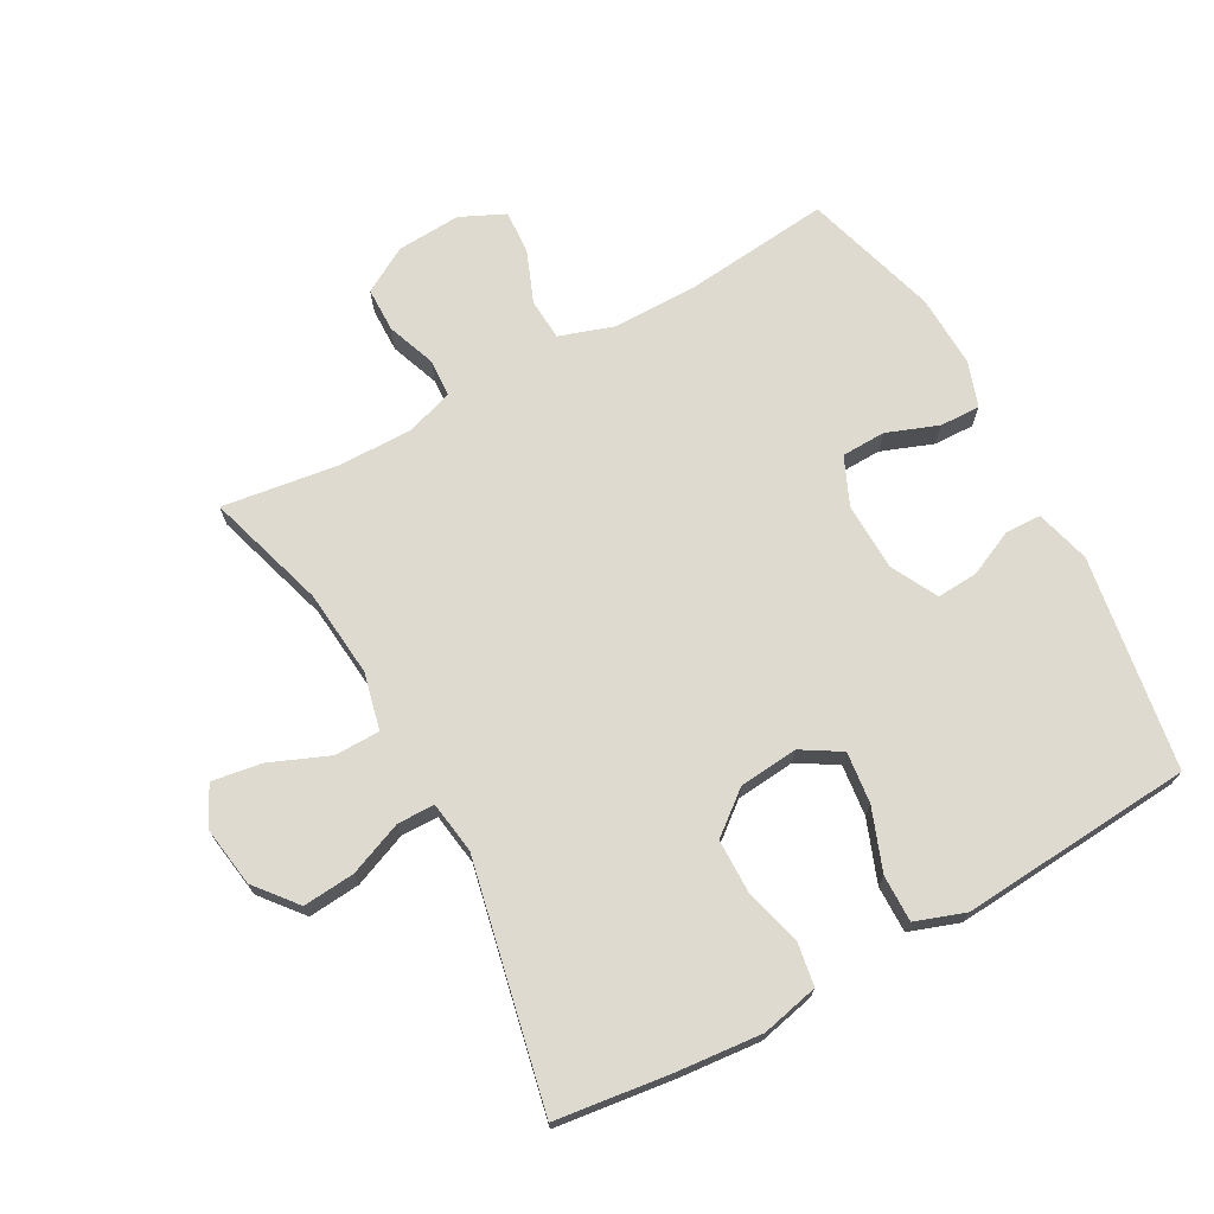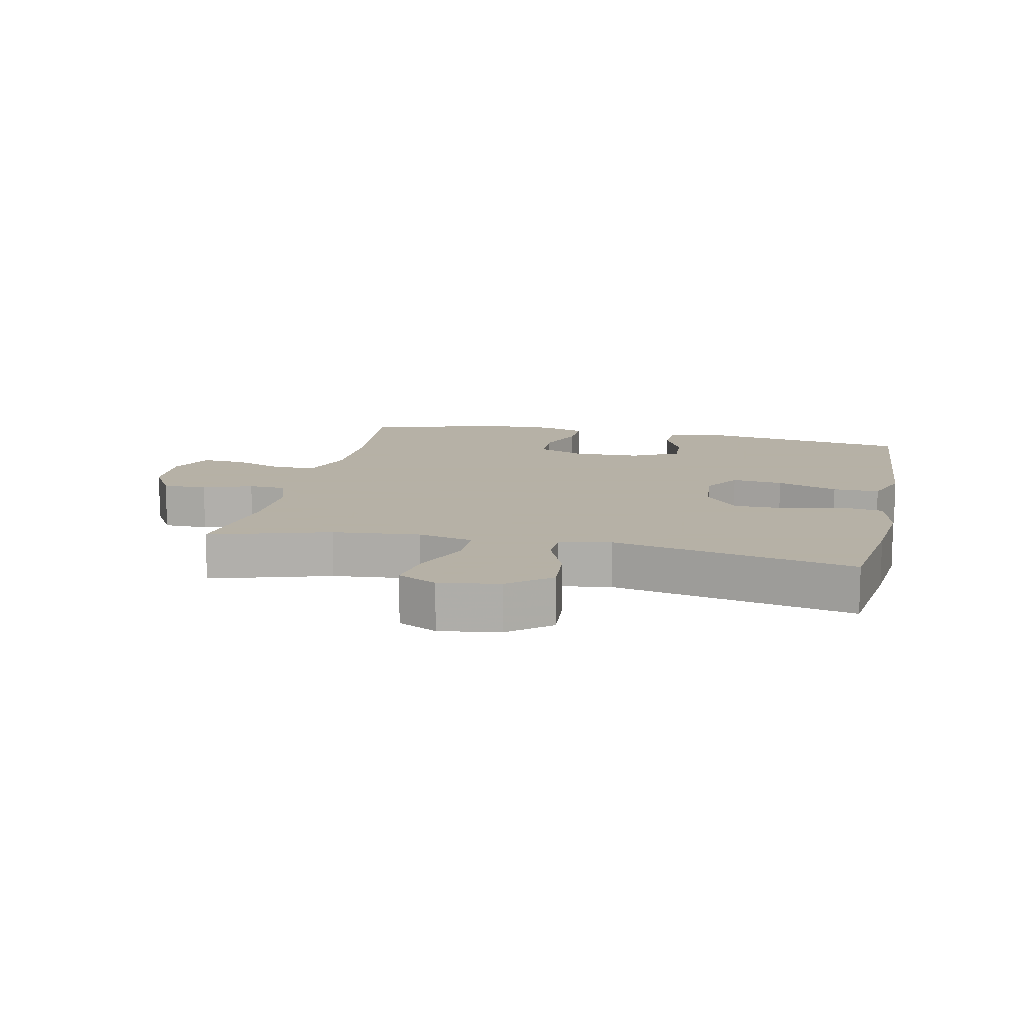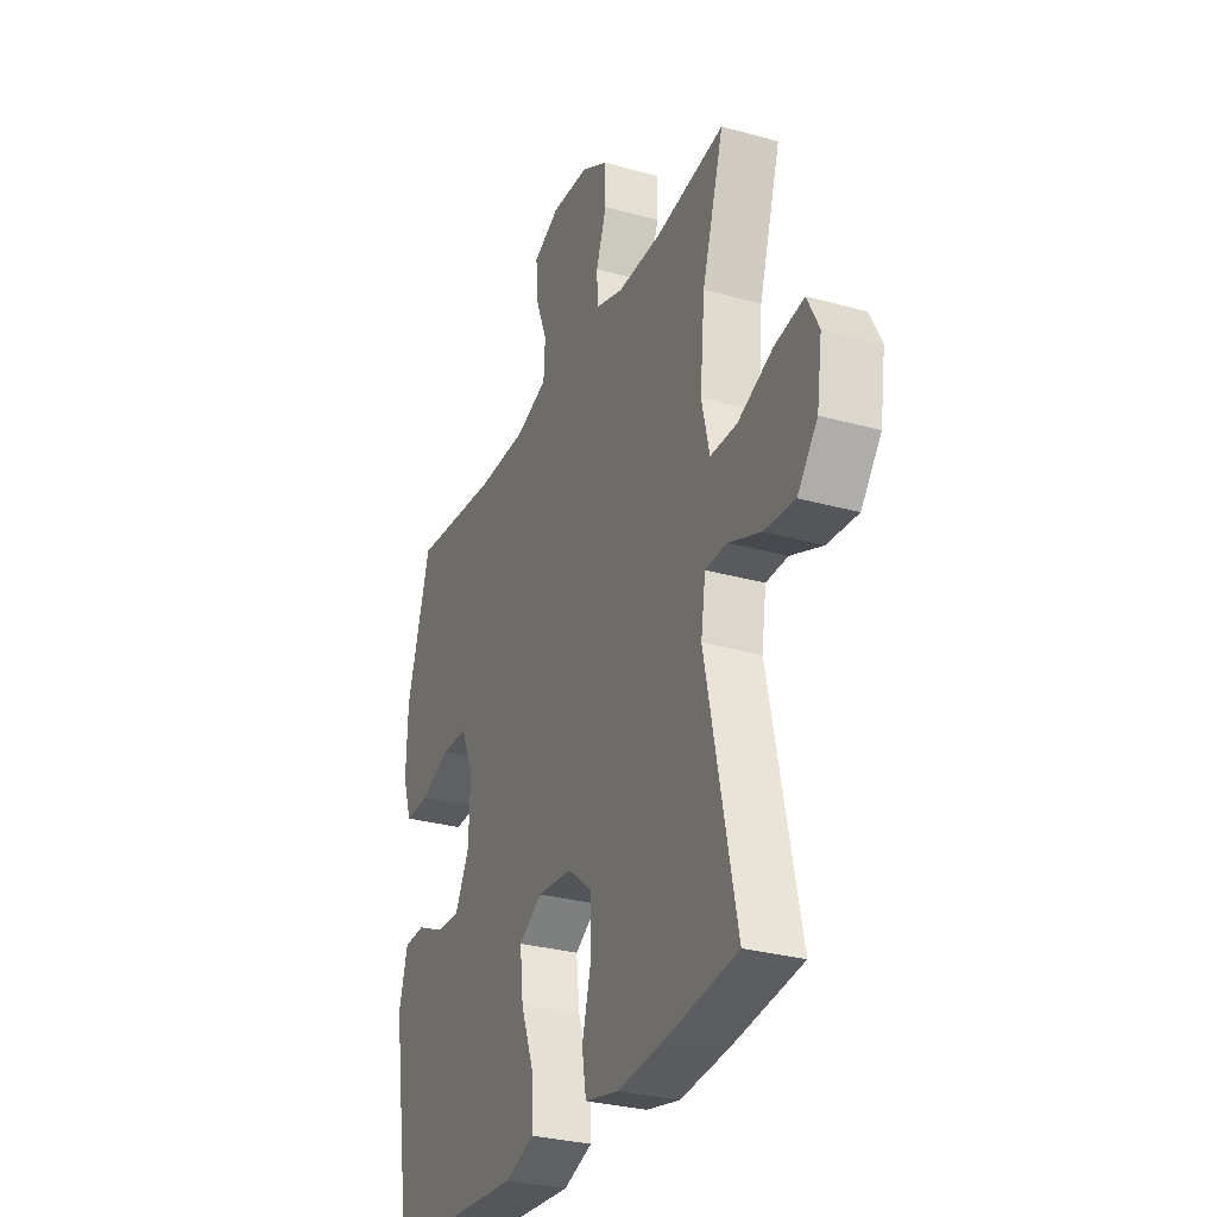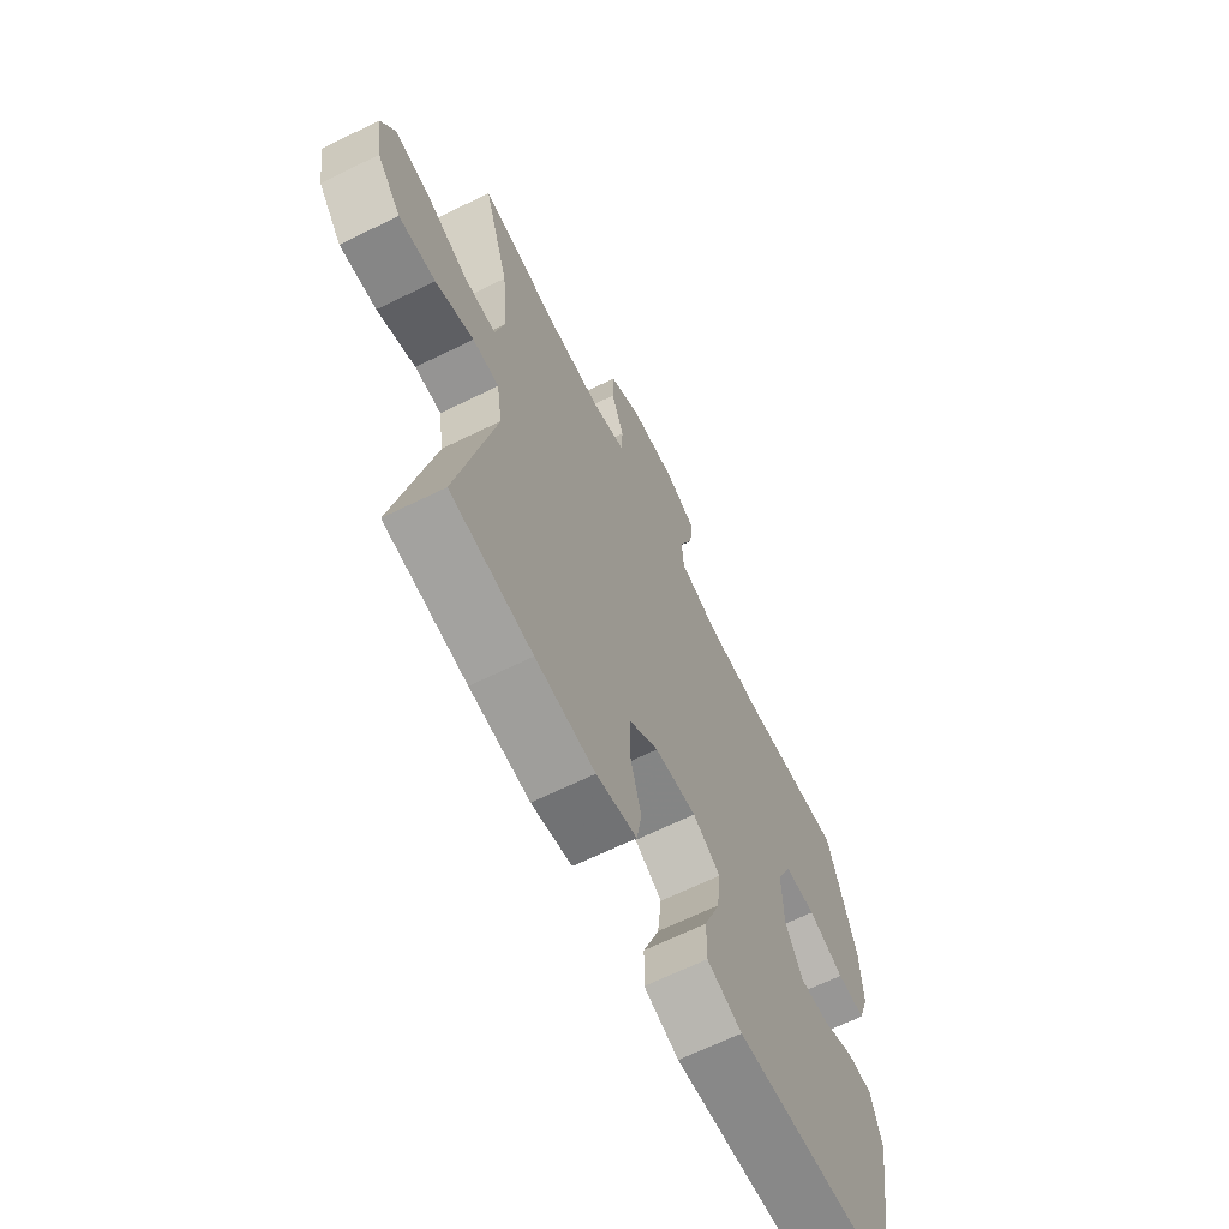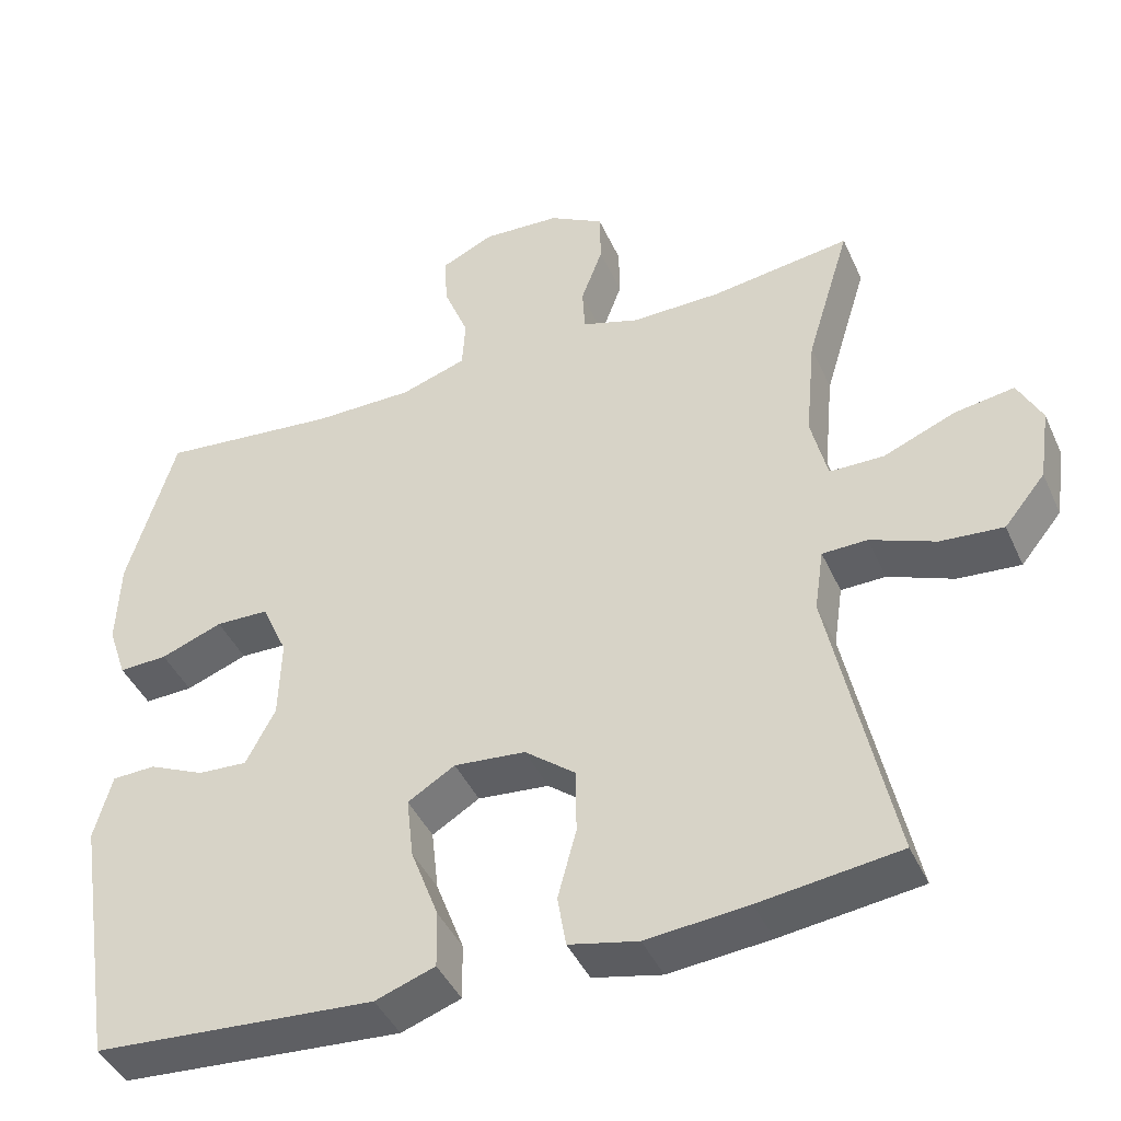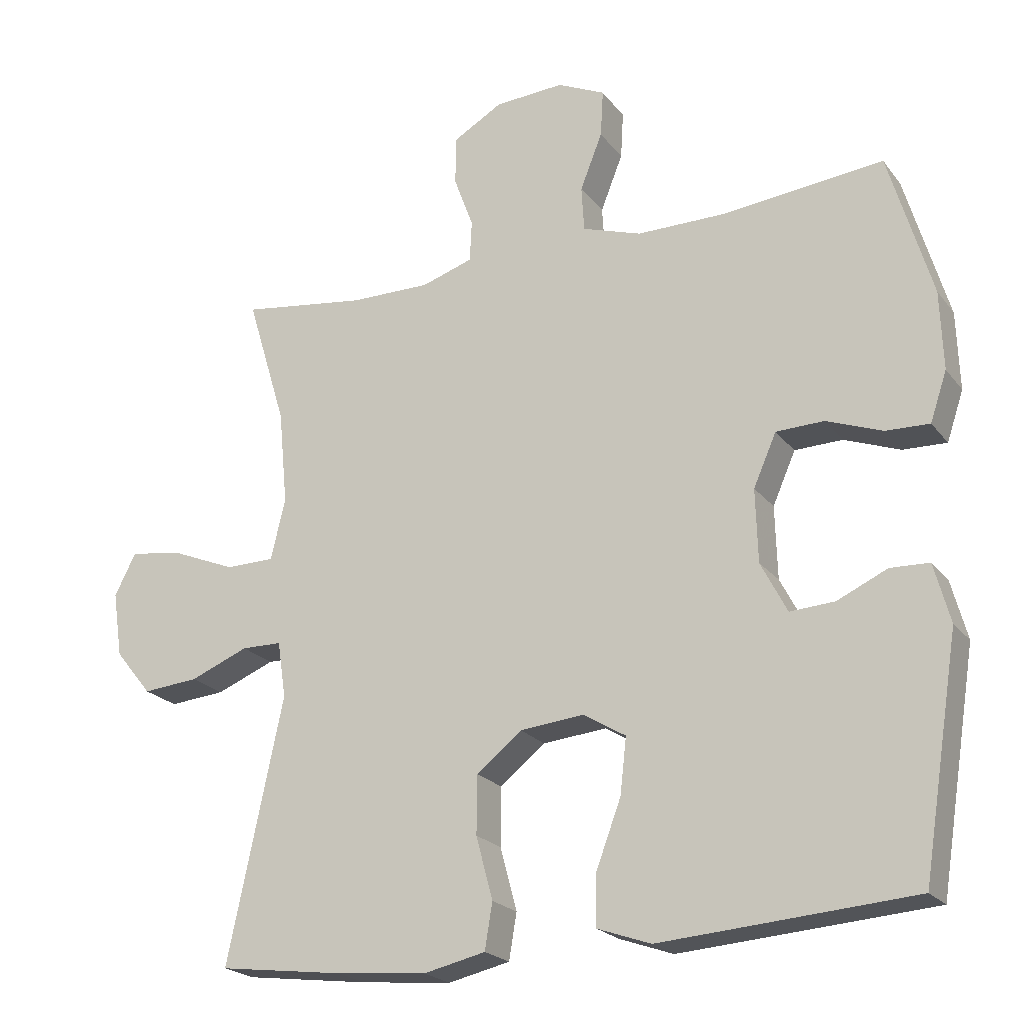
<metadata>
{"format":"obj","ext":"obj","renderer":"f3d","projection":"perspective","resolution":1024,"background":"white","views":[{"elev":70.9,"azim":151.2,"up":"+Y"},{"elev":12.1,"azim":102.3,"up":"+Y"},{"elev":-29.9,"azim":67.8,"up":"+Z"},{"elev":-66.4,"azim":116.2,"up":"+Z"},{"elev":-43.1,"azim":23.2,"up":"+Z"},{"elev":-21.6,"azim":-153.1,"up":"+Z"}]}
</metadata>
<code>
v -0.5 0.07 0.5
v -0.27 0.07 0.476
v -0.14 0.07 0.476
v -0.055 0.07 0.504
v -0.051 0.07 0.569
v -0.083 0.07 0.65
v -0.087 0.07 0.718
v -0.018 0.07 0.75
v 0.082 0.07 0.744
v 0.153 0.07 0.703
v 0.154 0.07 0.633
v 0.126 0.07 0.557
v 0.129 0.07 0.498
v 0.203 0.07 0.474
v 0.319 0.07 0.475
v 0.5 0.07 0.5
v 0.443 0.07 0.313
v 0.43 0.07 0.177
v 0.451 0.07 0.089
v 0.521 0.07 0.088
v 0.614 0.07 0.126
v 0.691 0.07 0.138
v 0.722 0.07 0.077
v 0.708 0.07 -0.017
v 0.655 0.07 -0.082
v 0.574 0.07 -0.075
v 0.49 0.07 -0.041
v 0.432 0.07 -0.042
v 0.42 0.07 -0.123
v 0.5 0.07 -0.5
v 0.32 0.07 -0.523
v 0.189 0.07 -0.535
v 0.1 0.07 -0.515
v 0.089 0.07 -0.449
v 0.113 0.07 -0.359
v 0.112 0.07 -0.275
v 0.047 0.07 -0.223
v -0.045 0.07 -0.214
v -0.106 0.07 -0.251
v -0.097 0.07 -0.331
v -0.061 0.07 -0.427
v -0.06 0.07 -0.5
v -0.137 0.07 -0.527
v -0.259 0.07 -0.518
v -0.5 0.07 -0.5
v -0.553 0.07 -0.167
v -0.53 0.07 -0.082
v -0.474 0.07 -0.08
v -0.402 0.07 -0.113
v -0.338 0.07 -0.117
v -0.3 0.07 -0.044
v -0.297 0.07 0.061
v -0.33 0.07 0.136
v -0.399 0.07 0.138
v -0.479 0.07 0.108
v -0.542 0.07 0.106
v -0.566 0.07 0.177
v -0.562 0.07 0.29
v -0.5 0 0.5
v -0.27 0 0.476
v -0.14 0 0.476
v -0.055 0 0.504
v -0.051 0 0.569
v -0.083 0 0.65
v -0.087 0 0.718
v -0.018 0 0.75
v 0.082 0 0.744
v 0.153 0 0.703
v 0.154 0 0.633
v 0.126 0 0.557
v 0.129 0 0.498
v 0.203 0 0.474
v 0.319 0 0.475
v 0.5 0 0.5
v 0.443 0 0.313
v 0.43 0 0.177
v 0.451 0 0.089
v 0.521 0 0.088
v 0.614 0 0.126
v 0.691 0 0.138
v 0.722 0 0.077
v 0.708 0 -0.017
v 0.655 0 -0.082
v 0.574 0 -0.075
v 0.49 0 -0.041
v 0.432 0 -0.042
v 0.42 0 -0.123
v 0.5 0 -0.5
v 0.32 0 -0.523
v 0.189 0 -0.535
v 0.1 0 -0.515
v 0.089 0 -0.449
v 0.113 0 -0.359
v 0.112 0 -0.275
v 0.047 0 -0.223
v -0.045 0 -0.214
v -0.106 0 -0.251
v -0.097 0 -0.331
v -0.061 0 -0.427
v -0.06 0 -0.5
v -0.137 0 -0.527
v -0.259 0 -0.518
v -0.5 0 -0.5
v -0.553 0 -0.167
v -0.53 0 -0.082
v -0.474 0 -0.08
v -0.402 0 -0.113
v -0.338 0 -0.117
v -0.3 0 -0.044
v -0.297 0 0.061
v -0.33 0 0.136
v -0.399 0 0.138
v -0.479 0 0.108
v -0.542 0 0.106
v -0.566 0 0.177
v -0.562 0 0.29
f 57 58 1 2
f 54 55 56 57
f 53 54 57 2
f 52 53 2 3
f 51 52 3 4
f 46 47 48 49
f 46 49 50
f 45 46 50
f 44 45 50 51
f 40 41 42 43
f 39 40 43 44
f 32 33 34 35
f 32 35 36
f 29 30 31 32
f 28 29 32 36
f 24 25 26 27
f 24 27 28
f 23 24 28
f 20 21 22 23
f 19 20 23 28
f 18 19 28 36
f 15 16 17
f 14 15 17 18
f 13 14 18 36
f 9 10 11 12
f 5 6 7 8
f 4 5 8 9
f 39 44 51 4
f 12 13 36 37
f 12 37 38
f 12 38 39
f 4 9 12 39
f 60 59 116 115
f 115 114 113 112
f 60 115 112 111
f 61 60 111 110
f 62 61 110 109
f 107 106 105 104
f 108 107 104
f 108 104 103
f 109 108 103 102
f 101 100 99 98
f 102 101 98 97
f 93 92 91 90
f 94 93 90
f 90 89 88 87
f 94 90 87 86
f 85 84 83 82
f 86 85 82
f 86 82 81
f 81 80 79 78
f 86 81 78 77
f 94 86 77 76
f 75 74 73
f 76 75 73 72
f 94 76 72 71
f 70 69 68 67
f 66 65 64 63
f 67 66 63 62
f 62 109 102 97
f 95 94 71 70
f 96 95 70
f 97 96 70
f 97 70 67 62
f 1 59 60 2
f 2 60 61 3
f 3 61 62 4
f 4 62 63 5
f 5 63 64 6
f 6 64 65 7
f 7 65 66 8
f 8 66 67 9
f 9 67 68 10
f 10 68 69 11
f 11 69 70 12
f 12 70 71 13
f 13 71 72 14
f 14 72 73 15
f 15 73 74 16
f 16 74 75 17
f 17 75 76 18
f 18 76 77 19
f 19 77 78 20
f 20 78 79 21
f 21 79 80 22
f 22 80 81 23
f 23 81 82 24
f 24 82 83 25
f 25 83 84 26
f 26 84 85 27
f 27 85 86 28
f 28 86 87 29
f 29 87 88 30
f 30 88 89 31
f 31 89 90 32
f 32 90 91 33
f 33 91 92 34
f 34 92 93 35
f 35 93 94 36
f 36 94 95 37
f 37 95 96 38
f 38 96 97 39
f 39 97 98 40
f 40 98 99 41
f 41 99 100 42
f 42 100 101 43
f 43 101 102 44
f 44 102 103 45
f 45 103 104 46
f 46 104 105 47
f 47 105 106 48
f 48 106 107 49
f 49 107 108 50
f 50 108 109 51
f 51 109 110 52
f 52 110 111 53
f 53 111 112 54
f 54 112 113 55
f 55 113 114 56
f 56 114 115 57
f 57 115 116 58
f 58 116 59 1

</code>
